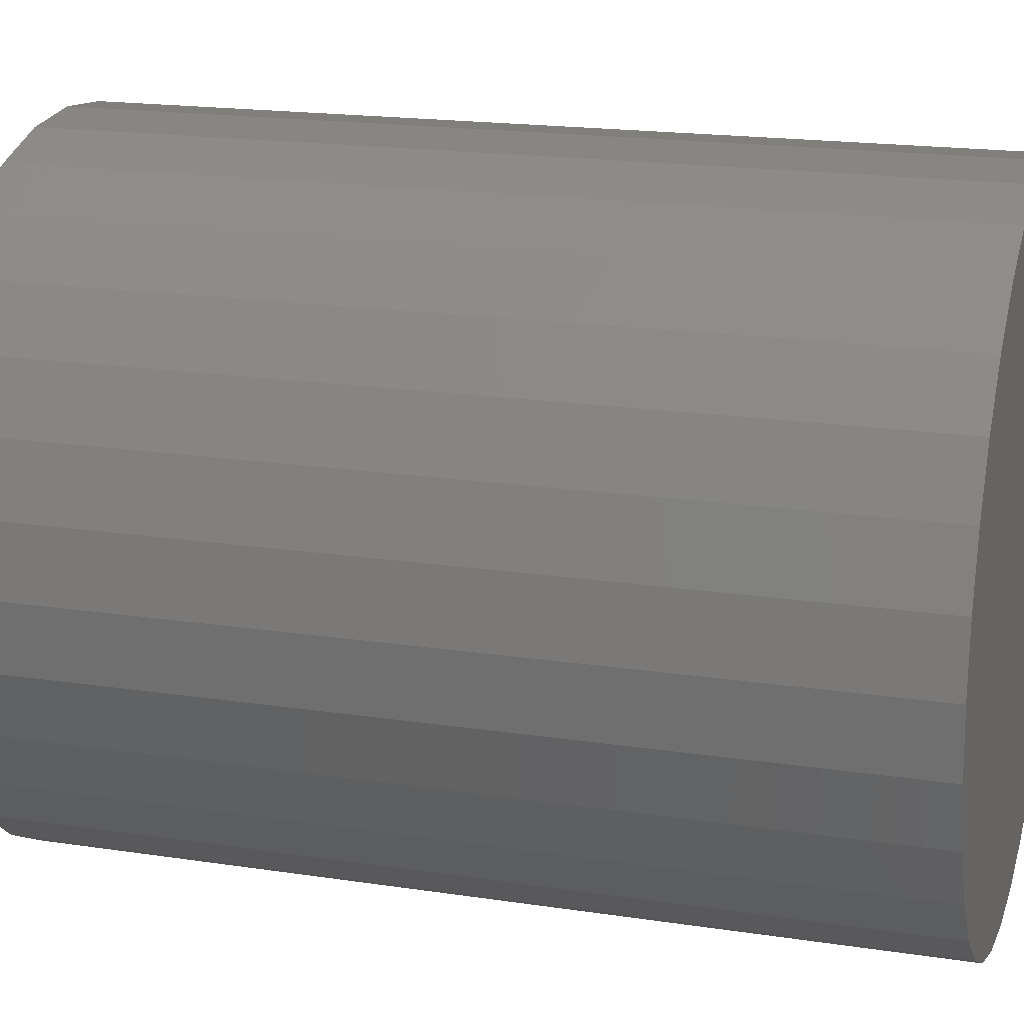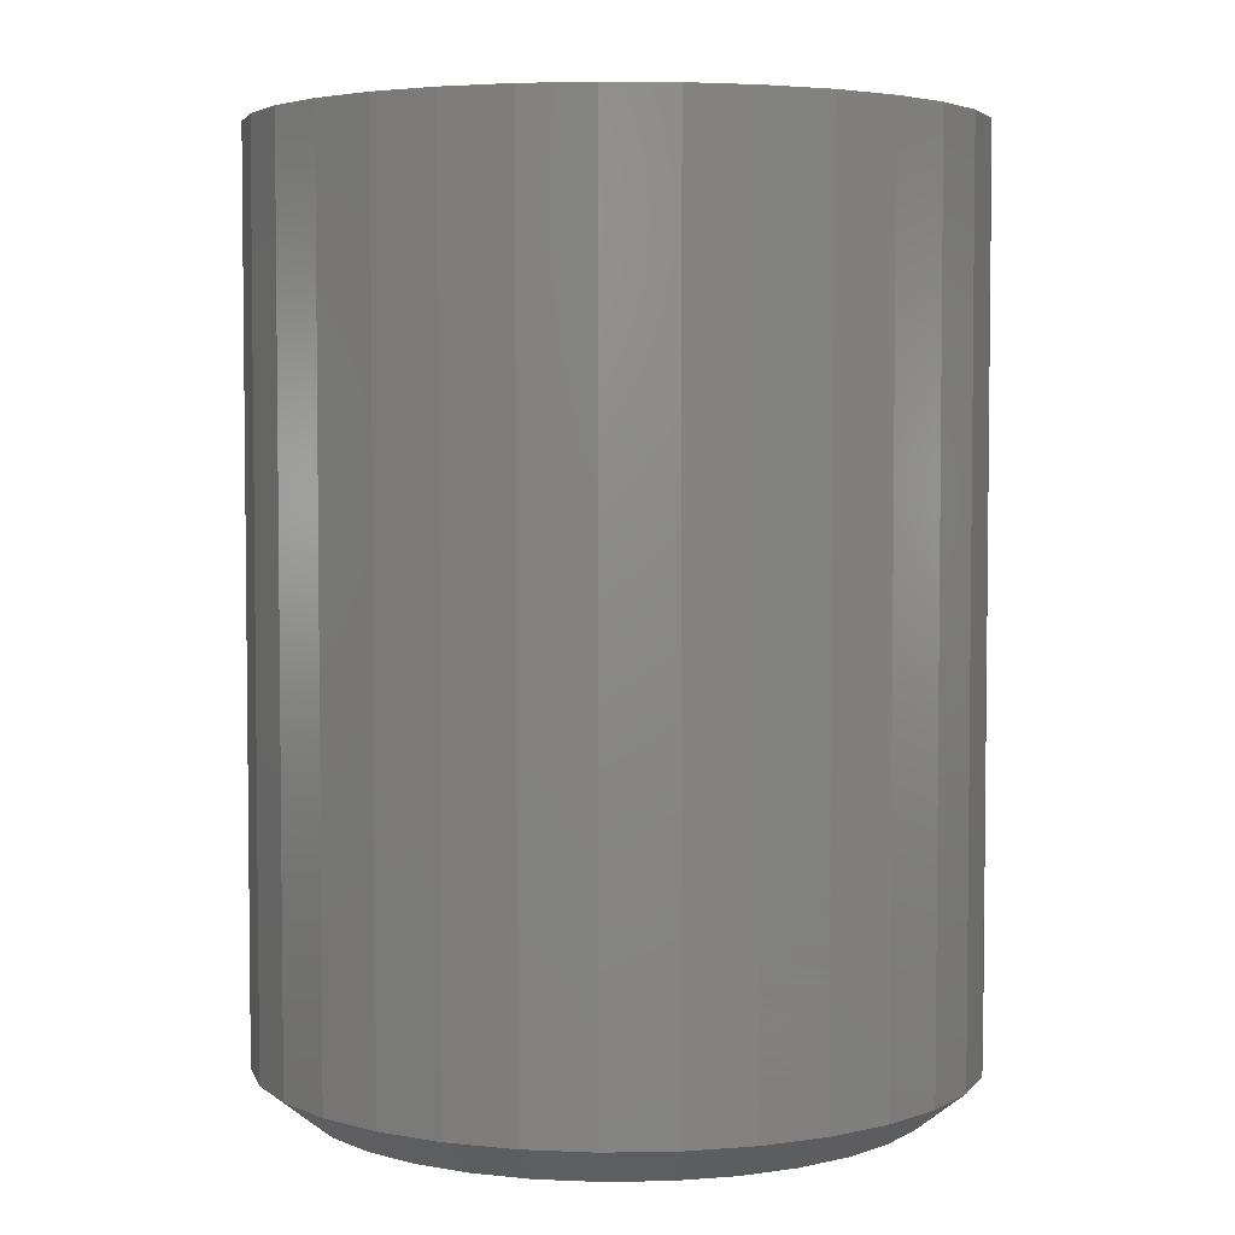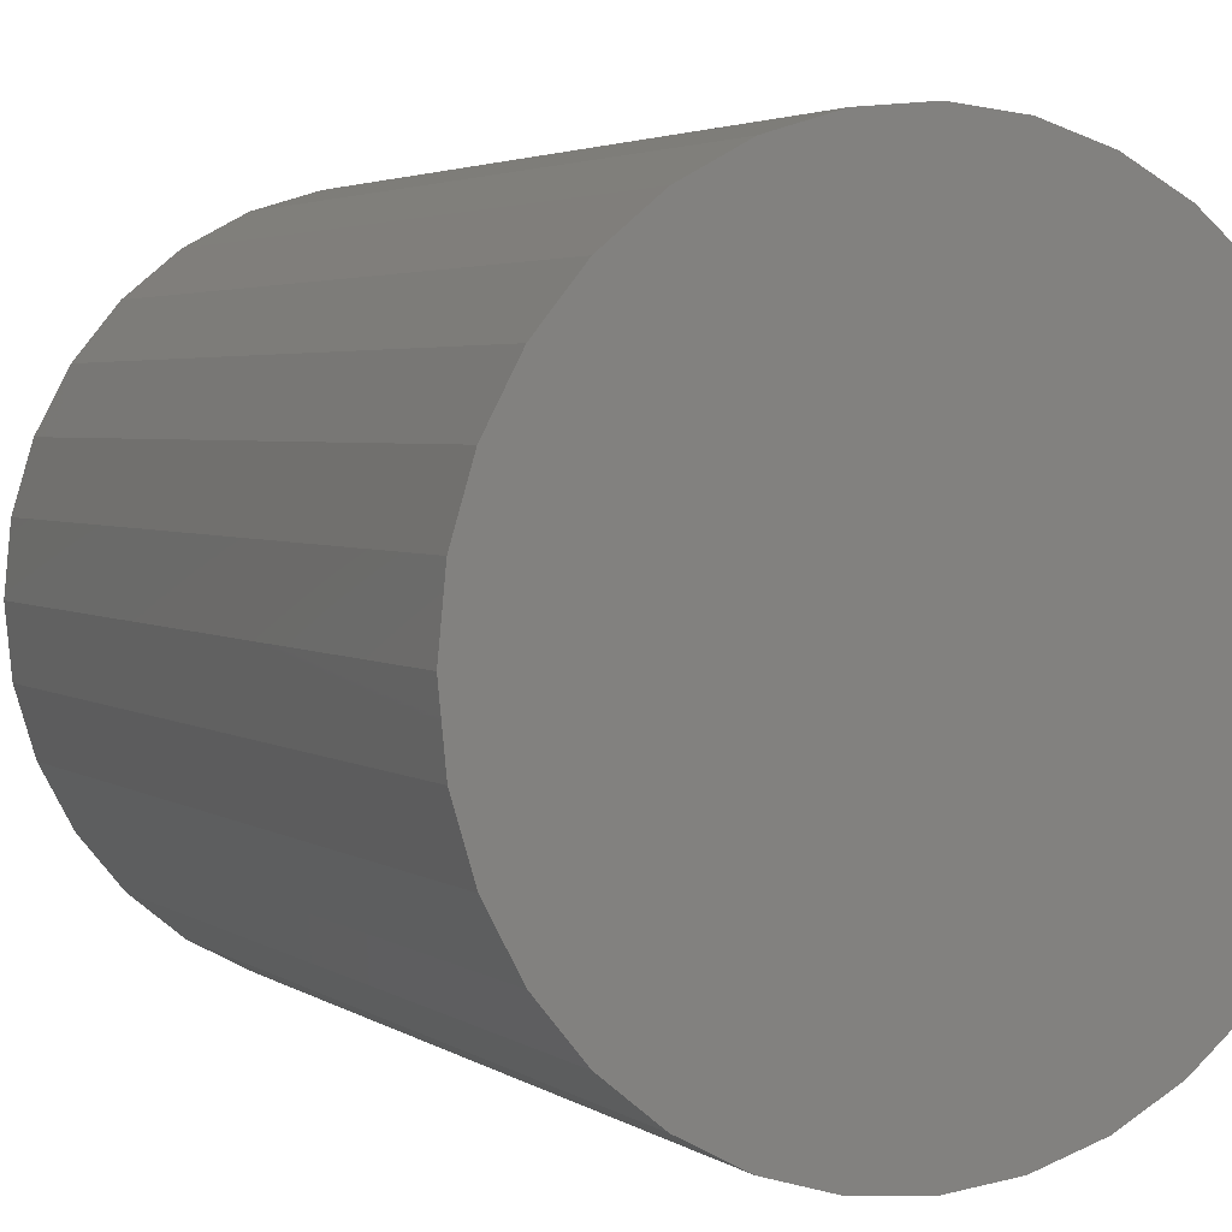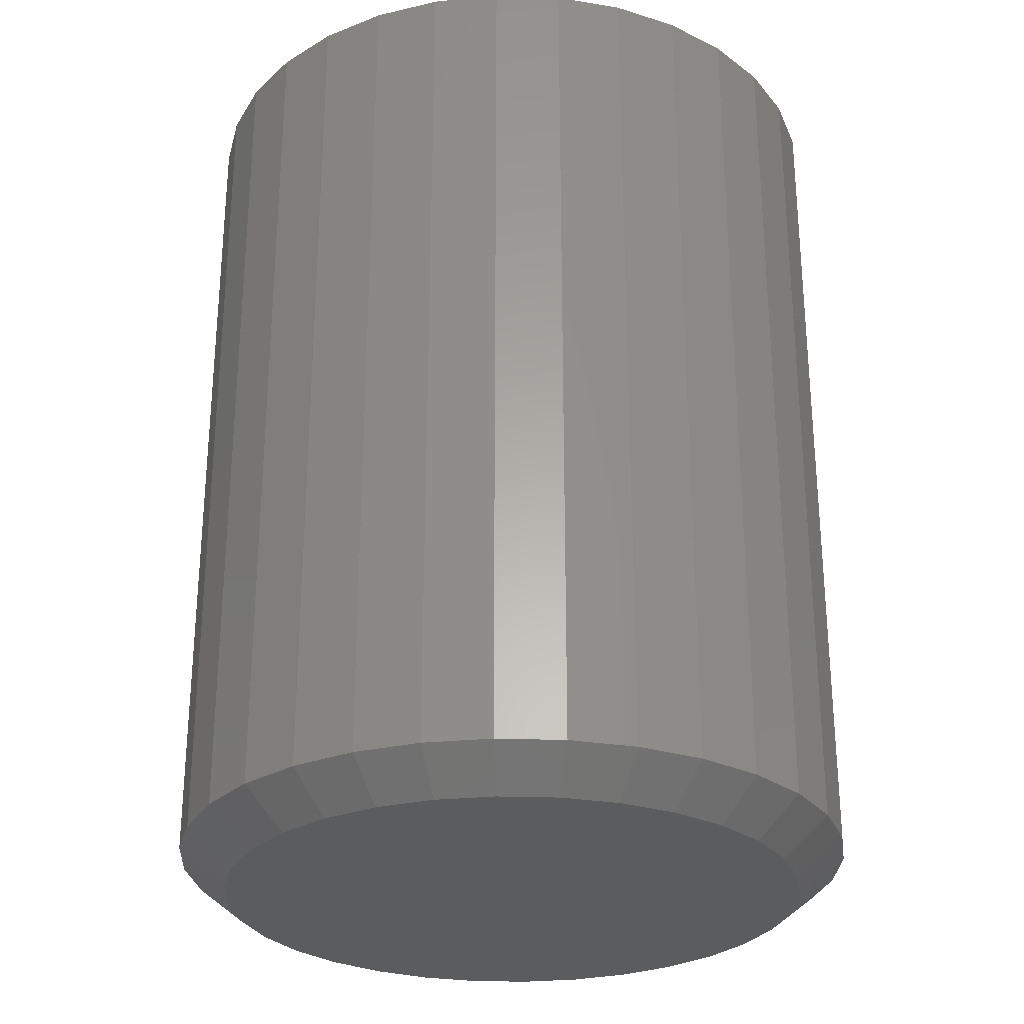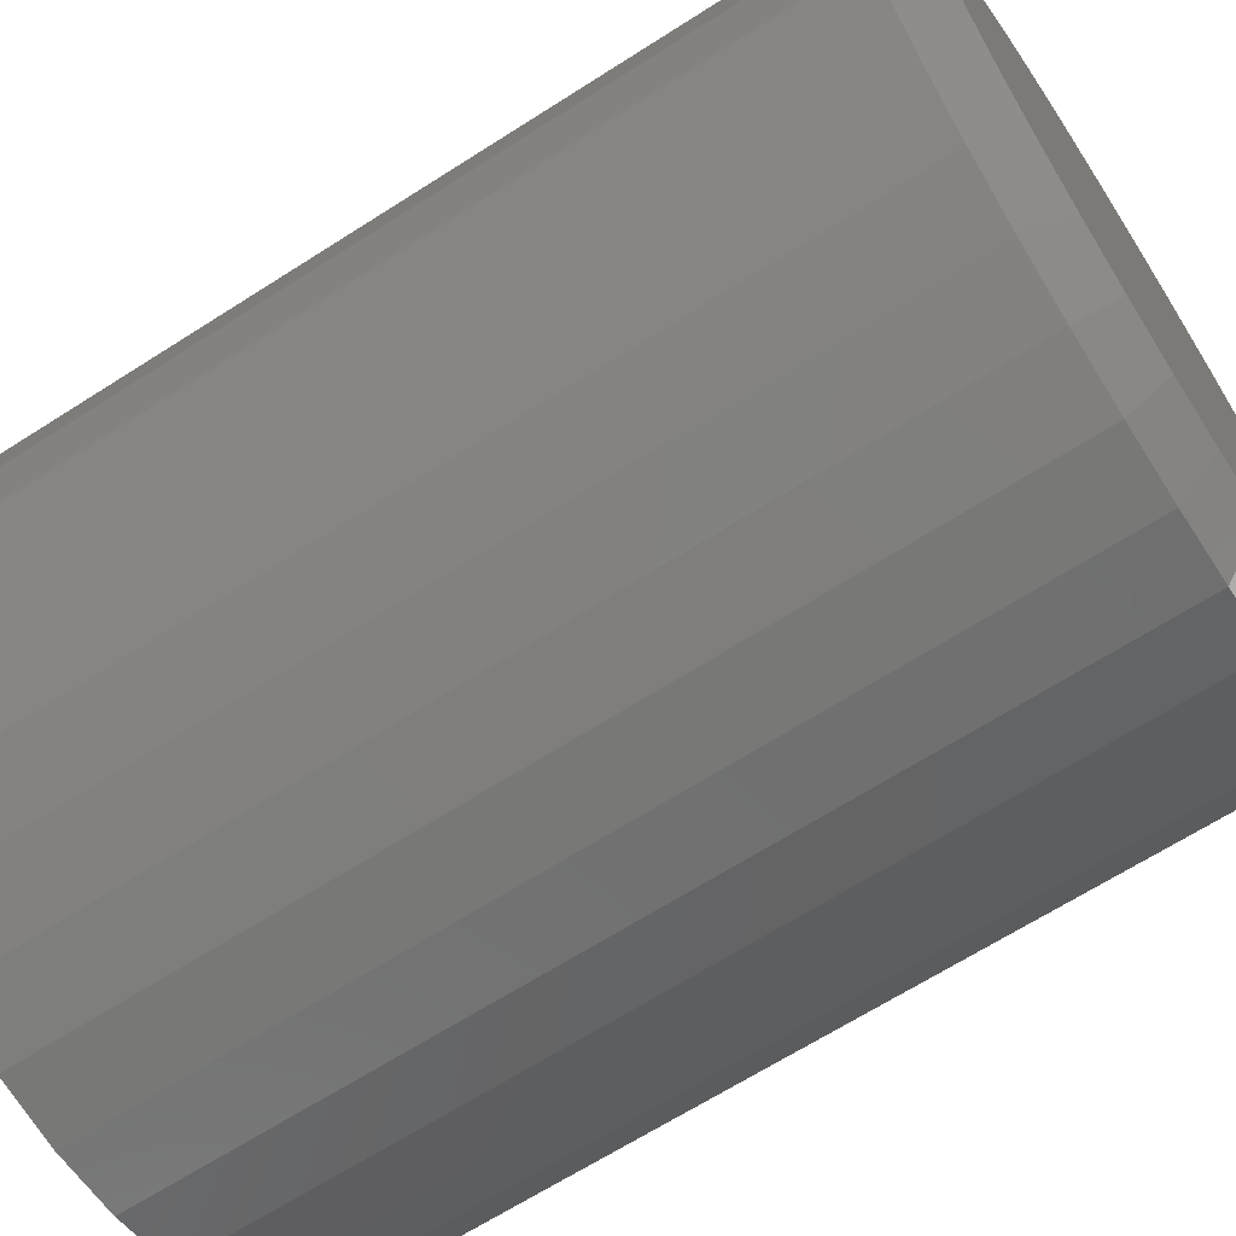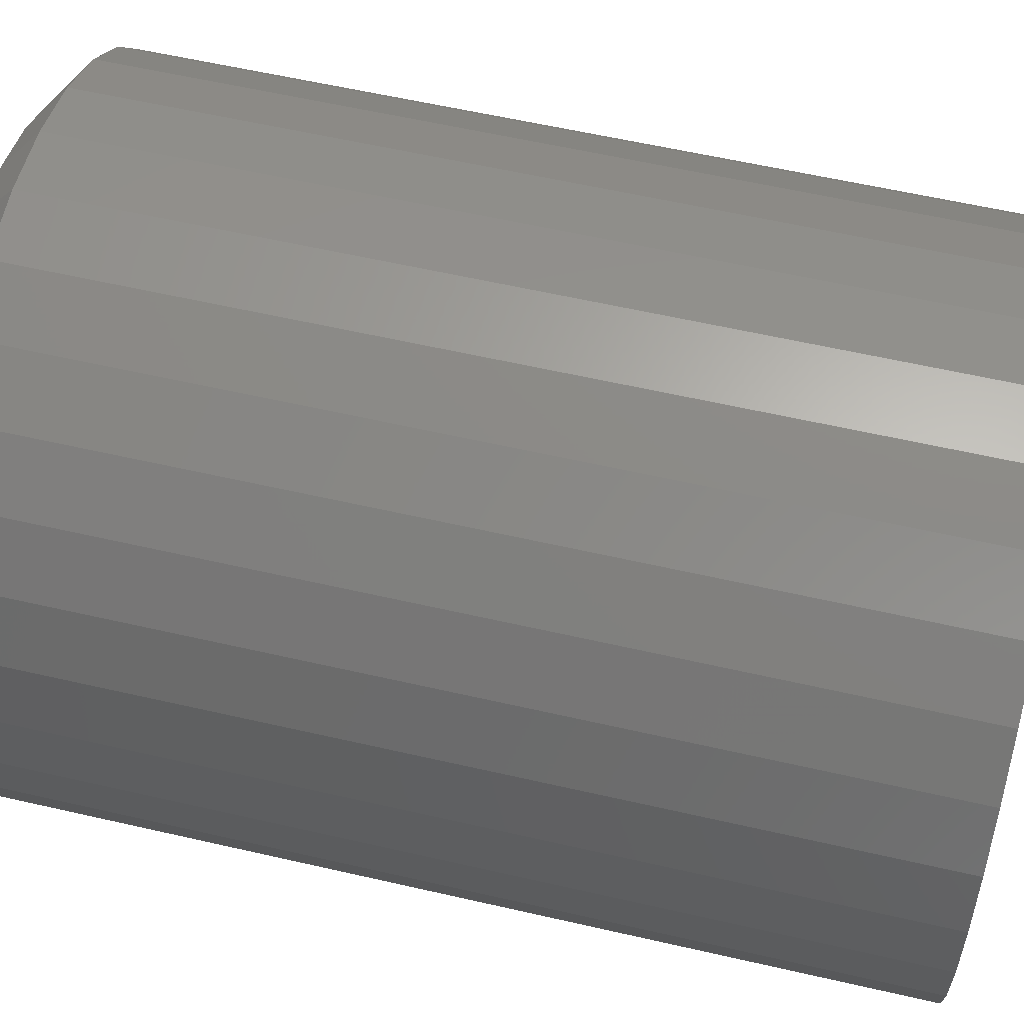
<metadata>
{"format":"stl","ext":"stl","renderer":"f3d","projection":"perspective","resolution":1024,"background":"white","views":[{"elev":18.2,"azim":106.5,"up":"+Z"},{"elev":4.1,"azim":47.6,"up":"+Y"},{"elev":3.3,"azim":153.4,"up":"+Z"},{"elev":-28.0,"azim":-42.2,"up":"+Y"},{"elev":-66.5,"azim":-57.3,"up":"+Z"},{"elev":58.6,"azim":103.4,"up":"+Z"}]}
</metadata>
<code>
# stl→obj: 96 verts, 188 faces
v -0.04486 -0.75 0.2404
v 0.05079 -0.75 0.2404
v 0.002962 -0.75 0.2451
v -0.09085 -0.75 0.2265
v 0.09678 -0.75 0.2265
v 0.09678 -0.75 -0.2265
v -0.04486 -0.75 -0.2404
v 0.05079 -0.75 -0.2404
v 0.002962 -0.75 -0.2451
v 0.1392 -0.75 0.2038
v -0.1332 -0.75 0.2038
v 0.1763 -0.75 0.1733
v -0.1704 -0.75 0.1733
v 0.2068 -0.75 0.1362
v -0.2009 -0.75 0.1362
v 0.2294 -0.75 0.09381
v -0.2235 -0.75 0.09382
v 0.2434 -0.75 0.04783
v -0.2375 -0.75 0.04783
v 0.2481 -0.75 -3.615e-16
v -0.2422 -0.75 3.438e-06
v 0.2434 -0.75 -0.04783
v -0.2375 -0.75 -0.04783
v 0.2294 -0.75 -0.09381
v -0.2235 -0.75 -0.09382
v 0.2068 -0.75 -0.1362
v -0.2009 -0.75 -0.1362
v 0.1763 -0.75 -0.1733
v -0.1704 -0.75 -0.1733
v 0.1392 -0.75 -0.2038
v -0.1332 -0.75 -0.2038
v -0.09085 -0.75 -0.2265
v 0.2872 1.578e-17 -3.481e-17
v 0.2872 -0.7188 -1.044e-16
v 0.2817 1.547e-17 -0.05545
v 0.2817 -0.7188 -0.05545
v 0.2655 1.458e-17 -0.1088
v 0.2655 -0.7188 -0.1088
v 0.2393 1.312e-17 -0.1579
v 0.2393 -0.7188 -0.1579
v 0.2039 1.116e-17 -0.201
v 0.2039 -0.7188 -0.201
v 0.1609 8.765e-18 -0.2363
v 0.1609 -0.7188 -0.2363
v 0.1117 6.038e-18 -0.2626
v 0.1117 -0.7188 -0.2626
v 0.05841 3.078e-18 -0.2787
v 0.05841 -0.7188 -0.2787
v 0.002961 -3.864e-33 -0.2842
v 0.002961 -0.7188 -0.2842
v -0.05249 -3.078e-18 -0.2787
v -0.05249 -0.7188 -0.2787
v -0.1058 -6.038e-18 -0.2626
v -0.1058 -0.7188 -0.2626
v -0.1549 -8.765e-18 -0.2363
v -0.1549 -0.7188 -0.2363
v -0.198 -1.116e-17 -0.201
v -0.198 -0.7188 -0.201
v -0.2334 -1.312e-17 -0.1579
v -0.2334 -0.7188 -0.1579
v -0.2596 -1.458e-17 -0.1088
v -0.2596 -0.7188 -0.1088
v -0.2758 -1.547e-17 -0.05545
v -0.2758 -0.7188 -0.05545
v -0.2812 -1.578e-17 3.48e-17
v -0.2812 -0.7188 3.48e-17
v -0.2758 -1.547e-17 0.05545
v -0.2758 -0.7188 0.05545
v -0.2596 -1.458e-17 0.1088
v -0.2596 -0.7188 0.1088
v -0.2334 -1.312e-17 0.1579
v -0.2334 -0.7188 0.1579
v -0.198 -1.116e-17 0.201
v -0.198 -0.7188 0.201
v -0.1549 -8.765e-18 0.2363
v -0.1549 -0.7188 0.2363
v -0.1058 -6.038e-18 0.2626
v -0.1058 -0.7188 0.2626
v -0.05249 -3.078e-18 0.2787
v -0.05249 -0.7188 0.2787
v 0.002961 1.932e-33 0.2842
v 0.002961 -0.7188 0.2842
v 0.05841 3.078e-18 0.2787
v 0.05841 -0.7188 0.2787
v 0.1117 6.038e-18 0.2626
v 0.1117 -0.7188 0.2626
v 0.1609 8.765e-18 0.2363
v 0.1609 -0.7188 0.2363
v 0.2039 1.116e-17 0.201
v 0.2039 -0.7188 0.201
v 0.2393 1.312e-17 0.1579
v 0.2393 -0.7188 0.1579
v 0.2655 1.458e-17 0.1088
v 0.2655 -0.7188 0.1088
v 0.2817 1.547e-17 0.05545
v 0.2817 -0.7188 0.05545
f 1 2 3
f 2 1 4
f 2 4 5
f 6 7 8
f 8 7 9
f 5 4 10
f 10 4 11
f 10 11 12
f 12 11 13
f 12 13 14
f 14 13 15
f 14 15 16
f 16 15 17
f 16 17 18
f 18 17 19
f 18 19 20
f 20 19 21
f 20 21 22
f 22 21 23
f 22 23 24
f 24 23 25
f 24 25 26
f 26 25 27
f 26 27 28
f 28 27 29
f 28 29 30
f 30 29 31
f 30 31 6
f 6 31 32
f 6 32 7
f 33 34 35
f 35 34 36
f 35 36 37
f 37 36 38
f 37 38 39
f 39 38 40
f 39 40 41
f 41 40 42
f 41 42 43
f 43 42 44
f 43 44 45
f 45 44 46
f 45 46 47
f 47 46 48
f 47 48 49
f 49 48 50
f 49 50 51
f 51 50 52
f 51 52 53
f 53 52 54
f 53 54 55
f 55 54 56
f 55 56 57
f 57 56 58
f 57 58 59
f 59 58 60
f 59 60 61
f 61 60 62
f 61 62 63
f 63 62 64
f 63 64 65
f 65 64 66
f 65 66 67
f 67 66 68
f 67 68 69
f 69 68 70
f 69 70 71
f 71 70 72
f 71 72 73
f 73 72 74
f 73 74 75
f 75 74 76
f 75 76 77
f 77 76 78
f 77 78 79
f 79 78 80
f 79 80 81
f 81 80 82
f 81 82 83
f 83 82 84
f 83 84 85
f 85 84 86
f 85 86 87
f 87 86 88
f 87 88 89
f 89 88 90
f 89 90 91
f 91 90 92
f 91 92 93
f 93 92 94
f 93 94 95
f 95 94 96
f 95 96 33
f 33 96 34
f 10 86 5
f 1 3 80
f 3 2 82
f 82 80 3
f 70 15 72
f 15 70 17
f 17 70 68
f 17 68 19
f 19 68 66
f 19 66 21
f 16 92 14
f 92 16 94
f 94 16 18
f 94 18 96
f 96 18 20
f 96 20 34
f 86 10 88
f 88 10 12
f 88 12 90
f 90 12 14
f 90 14 92
f 82 2 84
f 84 2 5
f 84 5 86
f 76 4 78
f 78 4 1
f 78 1 80
f 4 76 11
f 11 76 74
f 11 74 13
f 13 74 72
f 13 72 15
f 31 54 32
f 8 9 48
f 9 7 50
f 50 48 9
f 38 26 40
f 26 38 24
f 24 38 36
f 24 36 22
f 22 36 34
f 22 34 20
f 25 60 27
f 60 25 62
f 62 25 23
f 62 23 64
f 64 23 21
f 64 21 66
f 54 31 56
f 56 31 29
f 56 29 58
f 58 29 27
f 58 27 60
f 50 7 52
f 52 7 32
f 52 32 54
f 44 6 46
f 46 6 8
f 46 8 48
f 6 44 30
f 30 44 42
f 30 42 28
f 28 42 40
f 28 40 26
f 81 83 79
f 49 51 47
f 47 51 53
f 47 53 45
f 45 53 55
f 45 55 43
f 43 55 57
f 43 57 41
f 41 57 59
f 41 59 39
f 39 59 61
f 39 61 37
f 37 61 63
f 37 63 35
f 35 63 65
f 35 65 33
f 33 65 67
f 33 67 95
f 95 67 69
f 95 69 93
f 93 69 71
f 93 71 91
f 91 71 73
f 91 73 89
f 89 73 75
f 89 75 87
f 87 75 77
f 87 77 85
f 85 77 79
f 85 79 83

</code>
